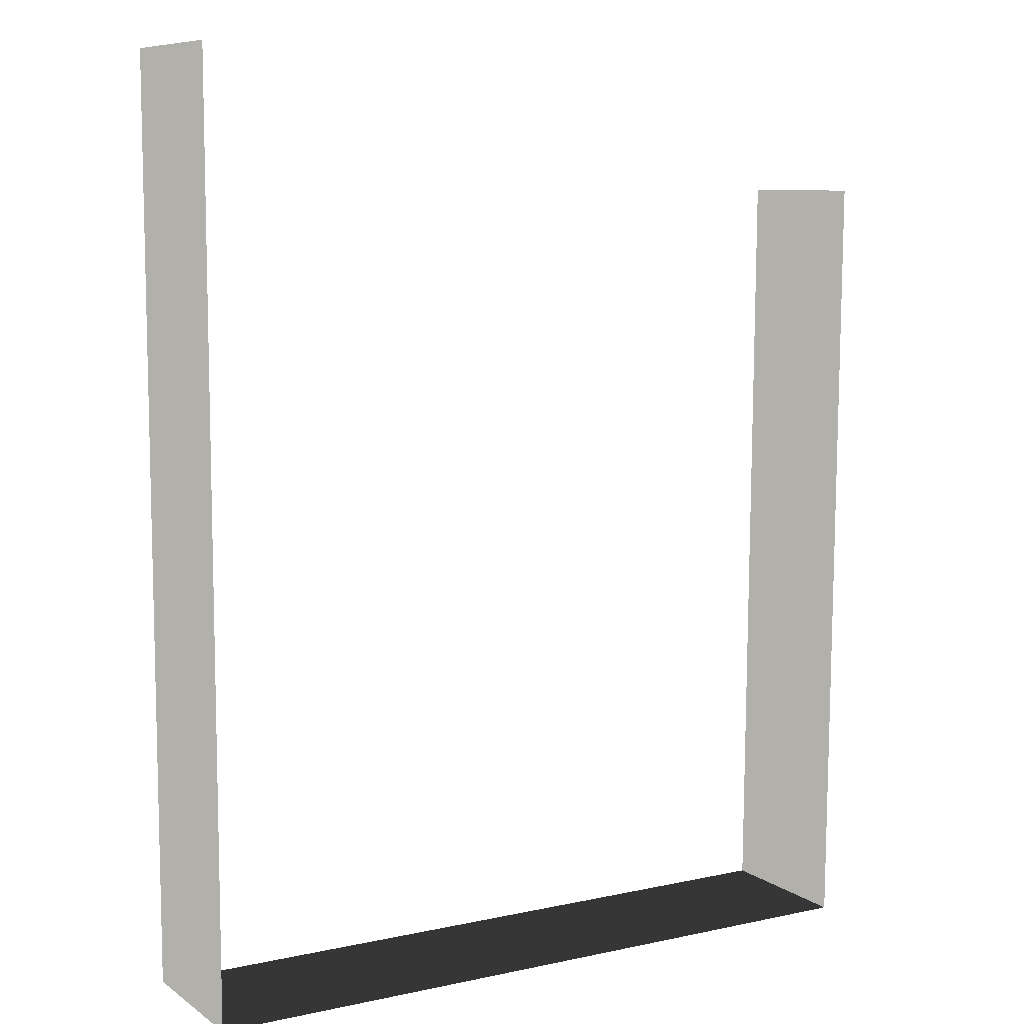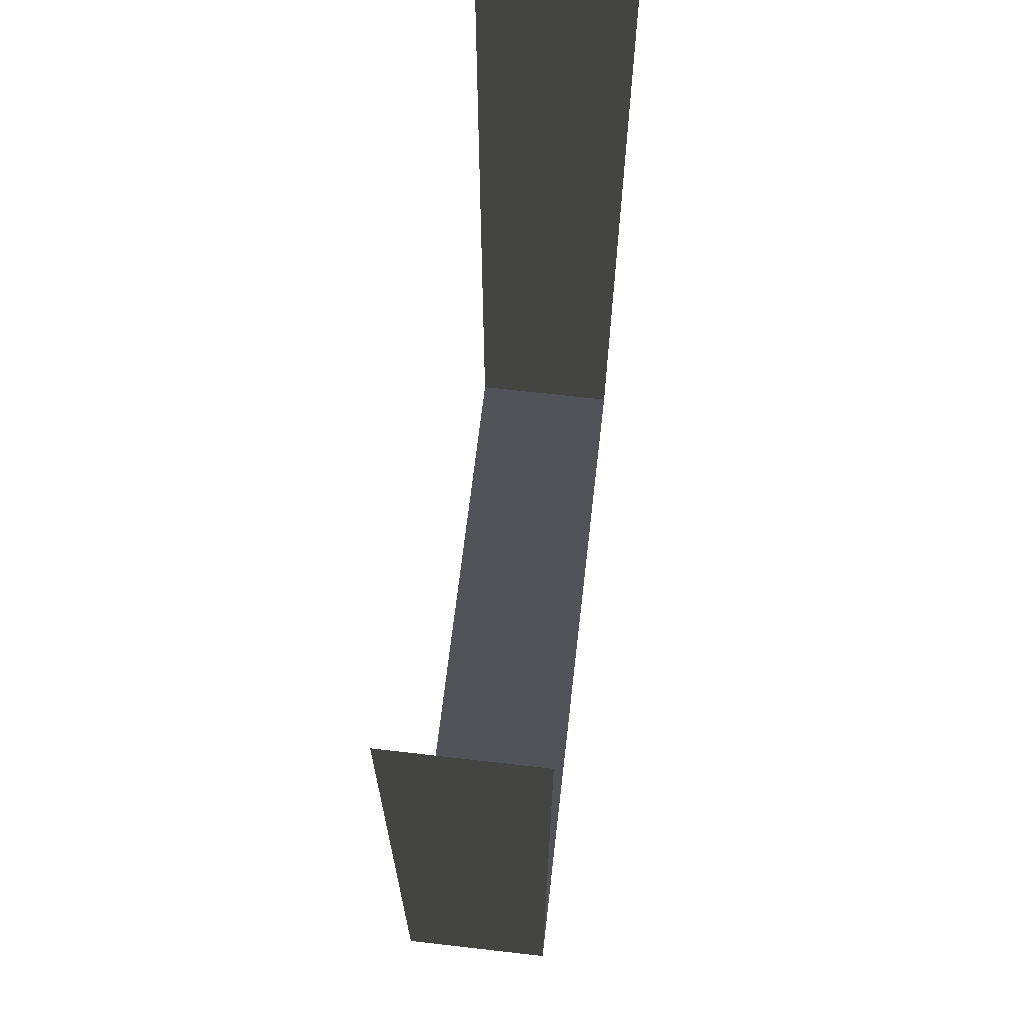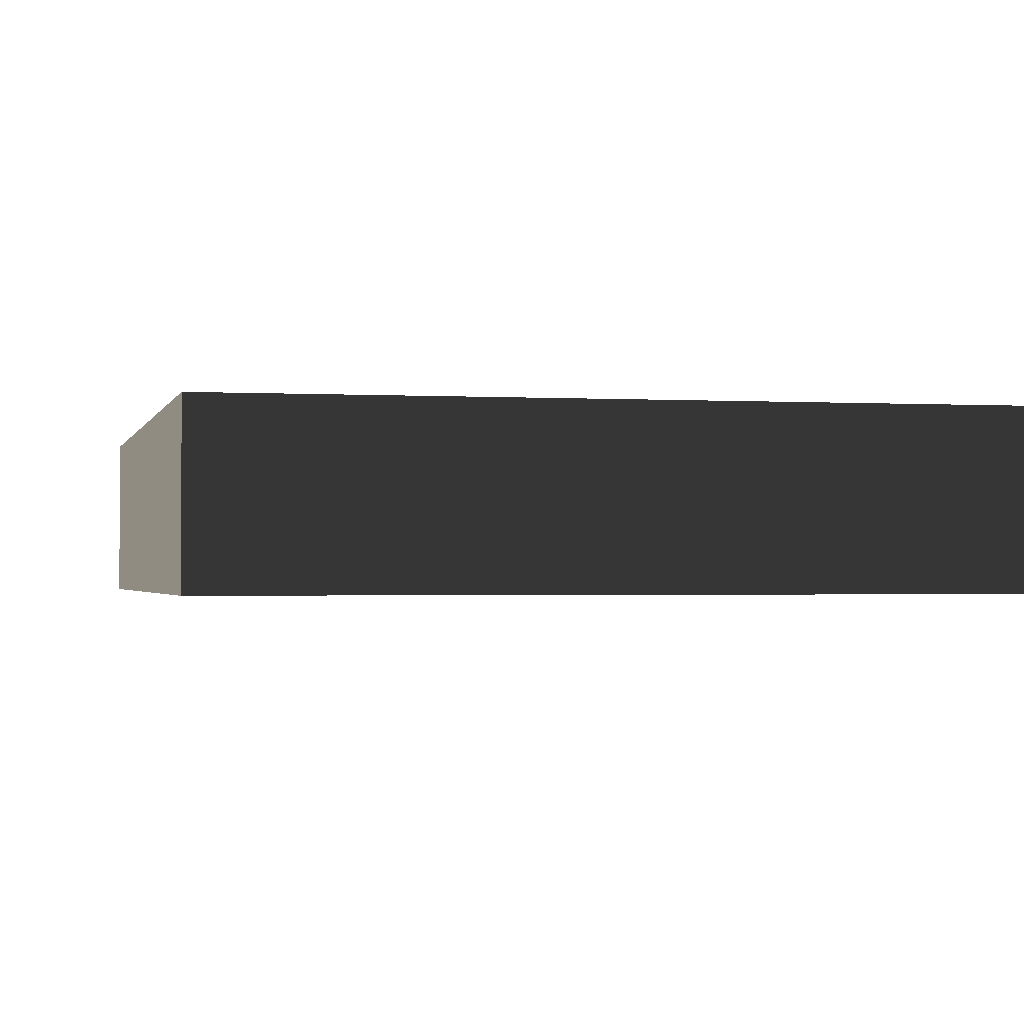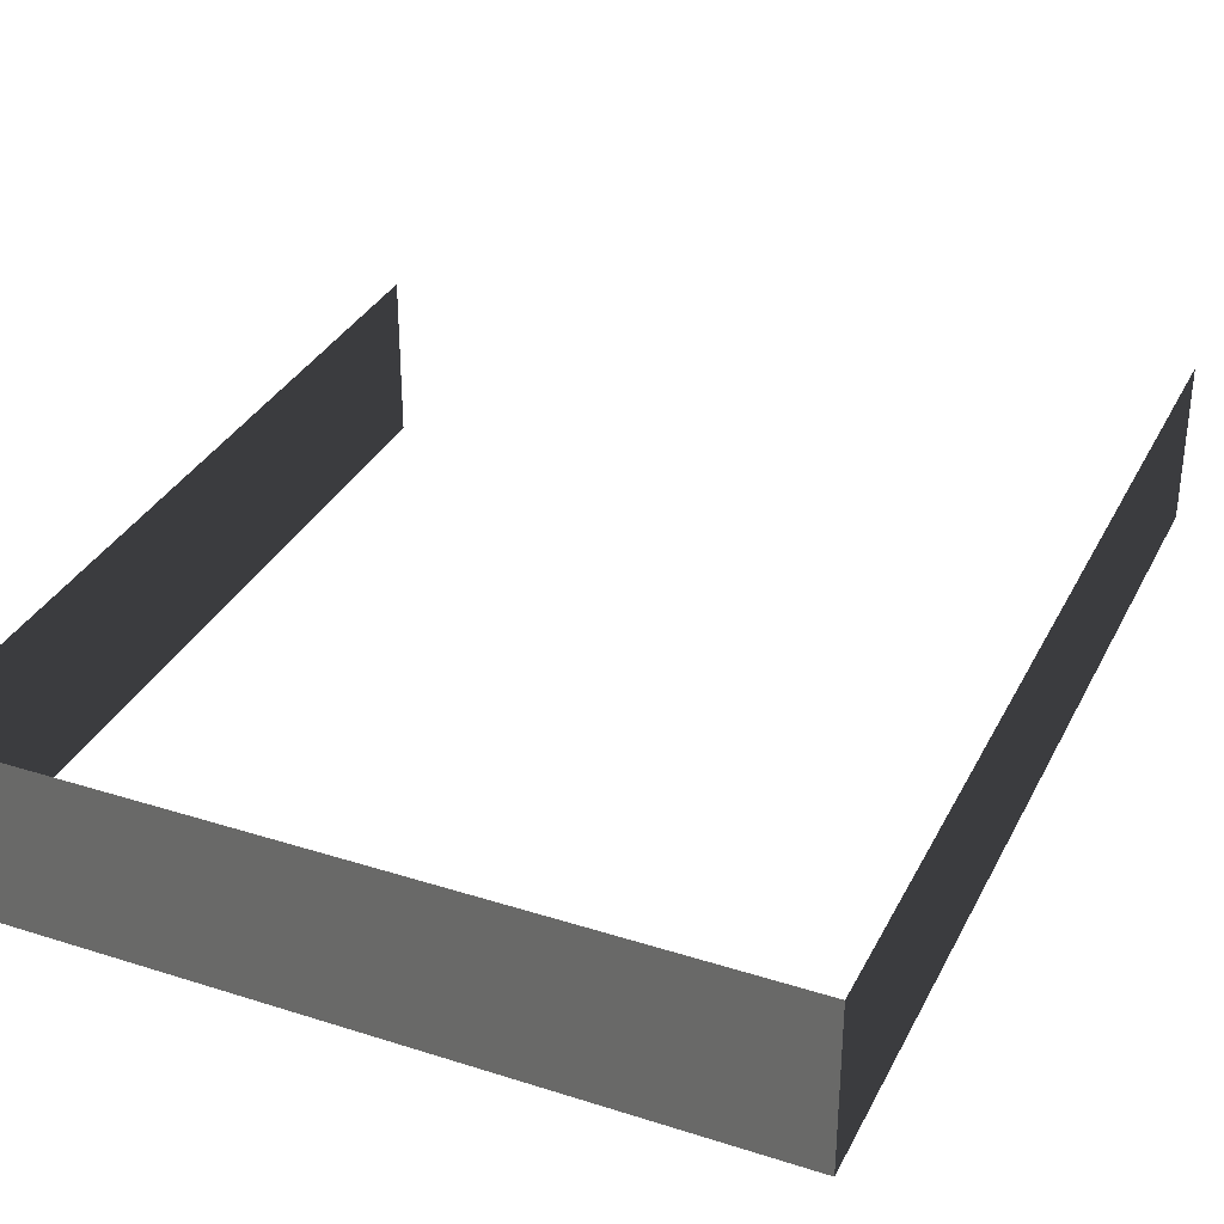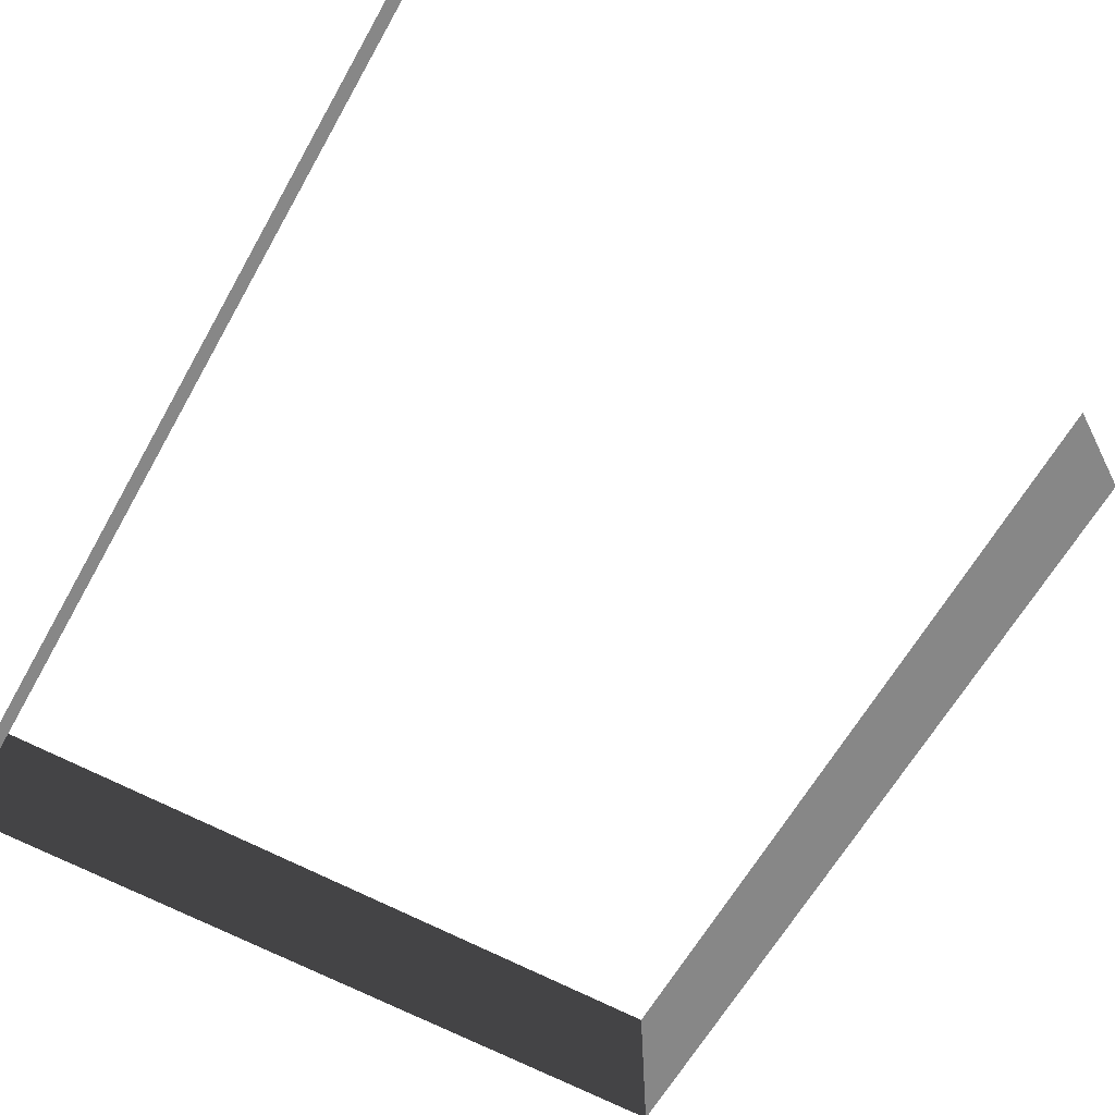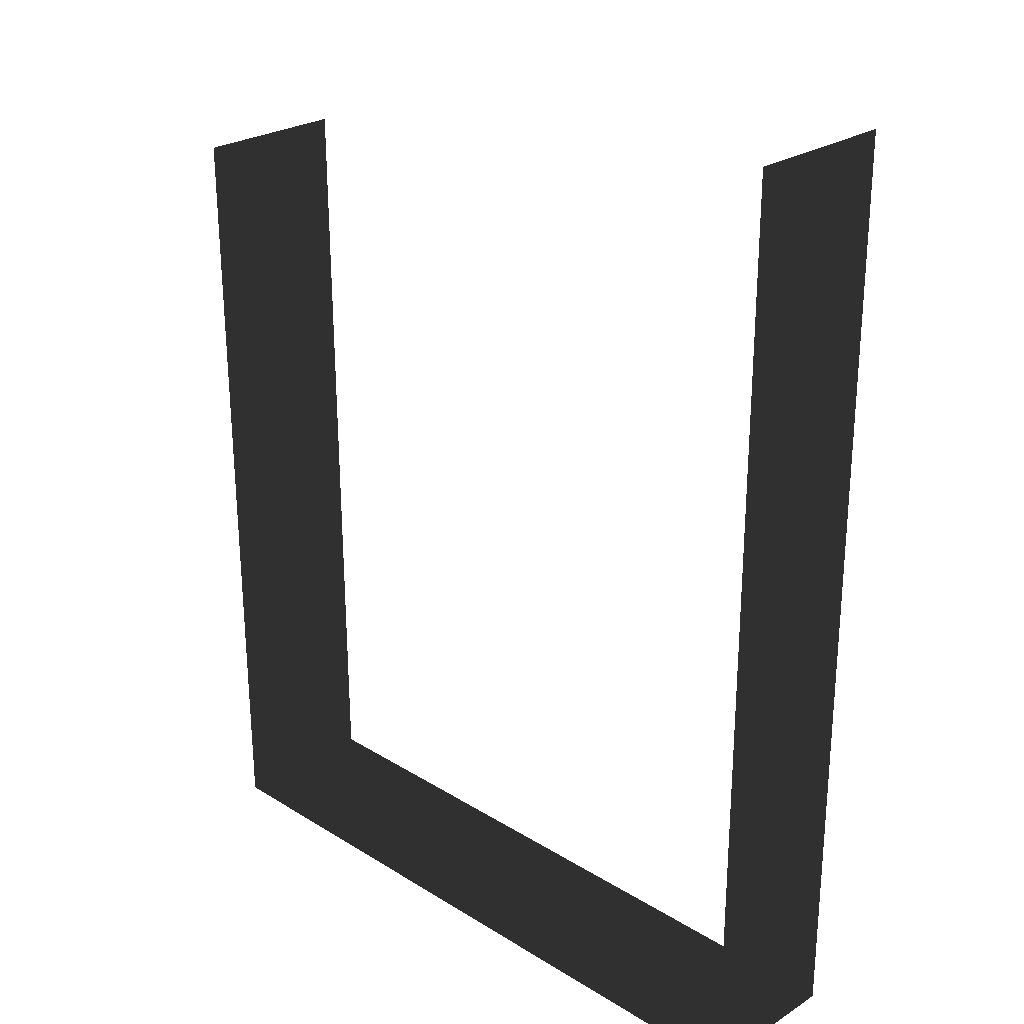
<metadata>
{"format":"obj","ext":"obj","renderer":"f3d","projection":"perspective","resolution":1024,"background":"white","views":[{"elev":8.6,"azim":149.8,"up":"+Y"},{"elev":67.1,"azim":-83.4,"up":"+Y"},{"elev":-1.5,"azim":-12.4,"up":"+Z"},{"elev":33.1,"azim":23.6,"up":"+Z"},{"elev":-62.6,"azim":150.8,"up":"+Z"},{"elev":25.8,"azim":44.6,"up":"+Y"}]}
</metadata>
<code>
v -6.017 20.48 -0.64
v -6.017 20.48 1.36
v -6.099 30.72 1.36
v -6.099 30.72 -0.64
v 3.338 20.47 -0.64
v 3.338 32.48 -0.64
v 3.338 32.48 1.36
v 3.338 20.47 1.36
v 3.338 20.47 -0.64
v 3.338 20.47 1.36
v -6.017 20.48 1.36
v -6.017 20.48 -0.64
v -6.017 20.48 -0.64
v -6.099 30.72 -0.64
v -6.099 30.72 1.36
v -6.017 20.48 1.36
v 3.338 20.47 -0.64
v 3.338 20.47 1.36
v 3.338 32.48 1.36
v 3.338 32.48 -0.64
v 3.338 20.47 -0.64
v -6.017 20.48 -0.64
v -6.017 20.48 1.36
v 3.338 20.47 1.36
g Fence_t1.013_37008_887
f 1 3 2
f 1 4 3
f 5 7 6
f 5 8 7
f 9 11 10
f 9 12 11
f 13 15 14
f 13 16 15
f 17 19 18
f 17 20 19
f 21 23 22
f 21 24 23

</code>
